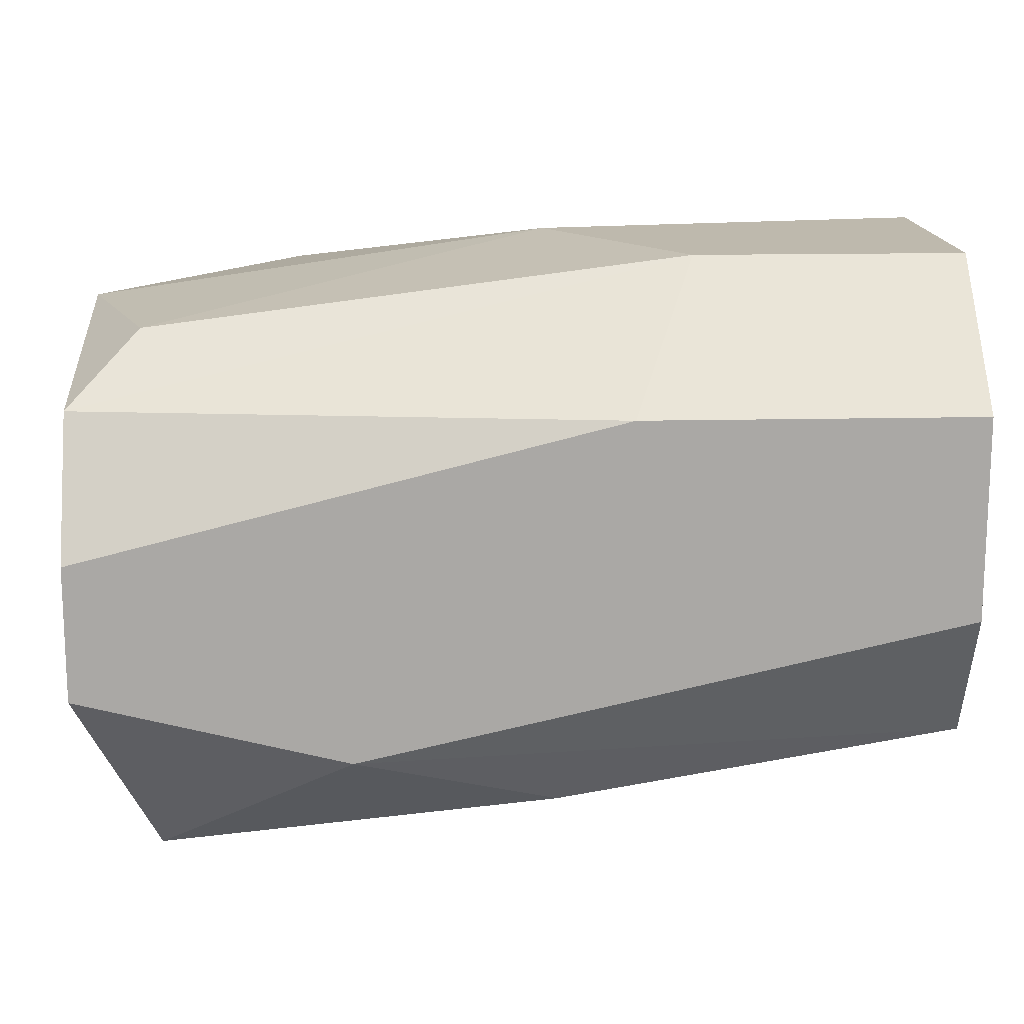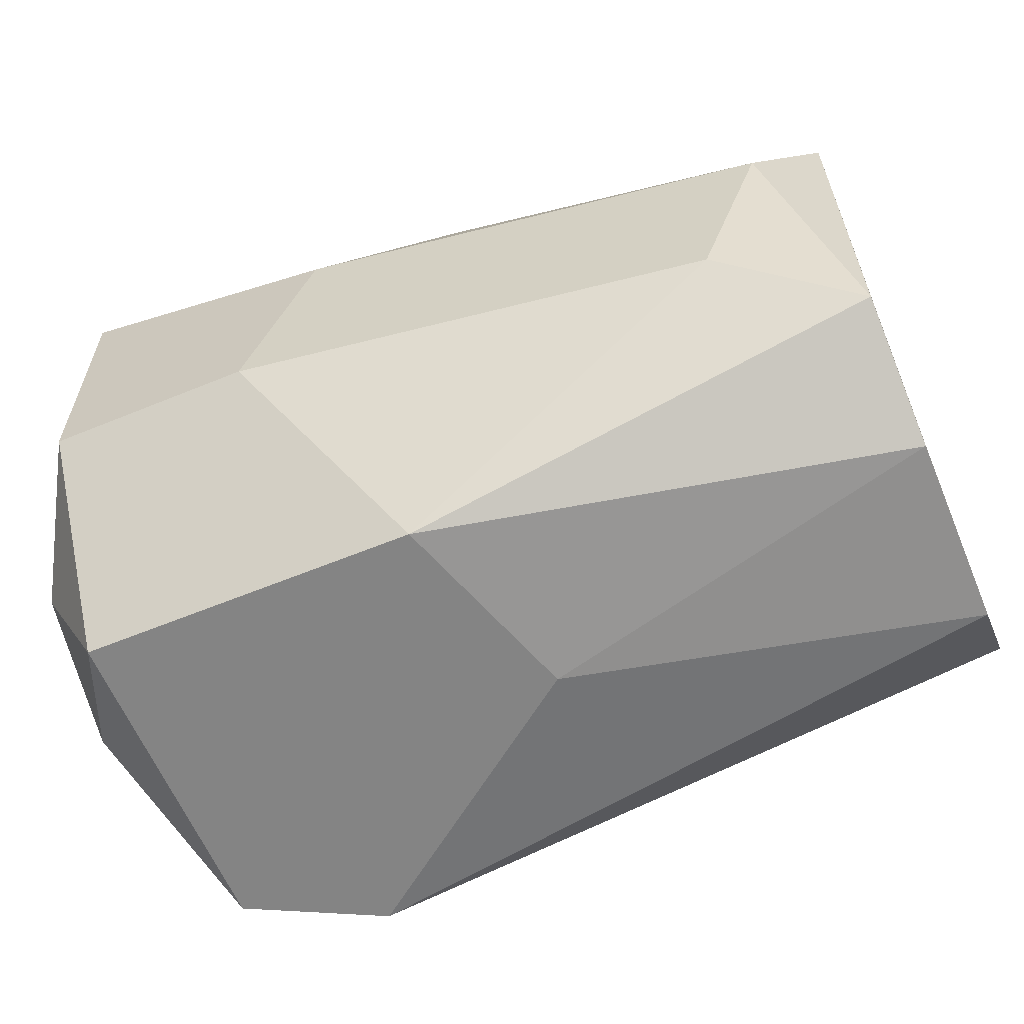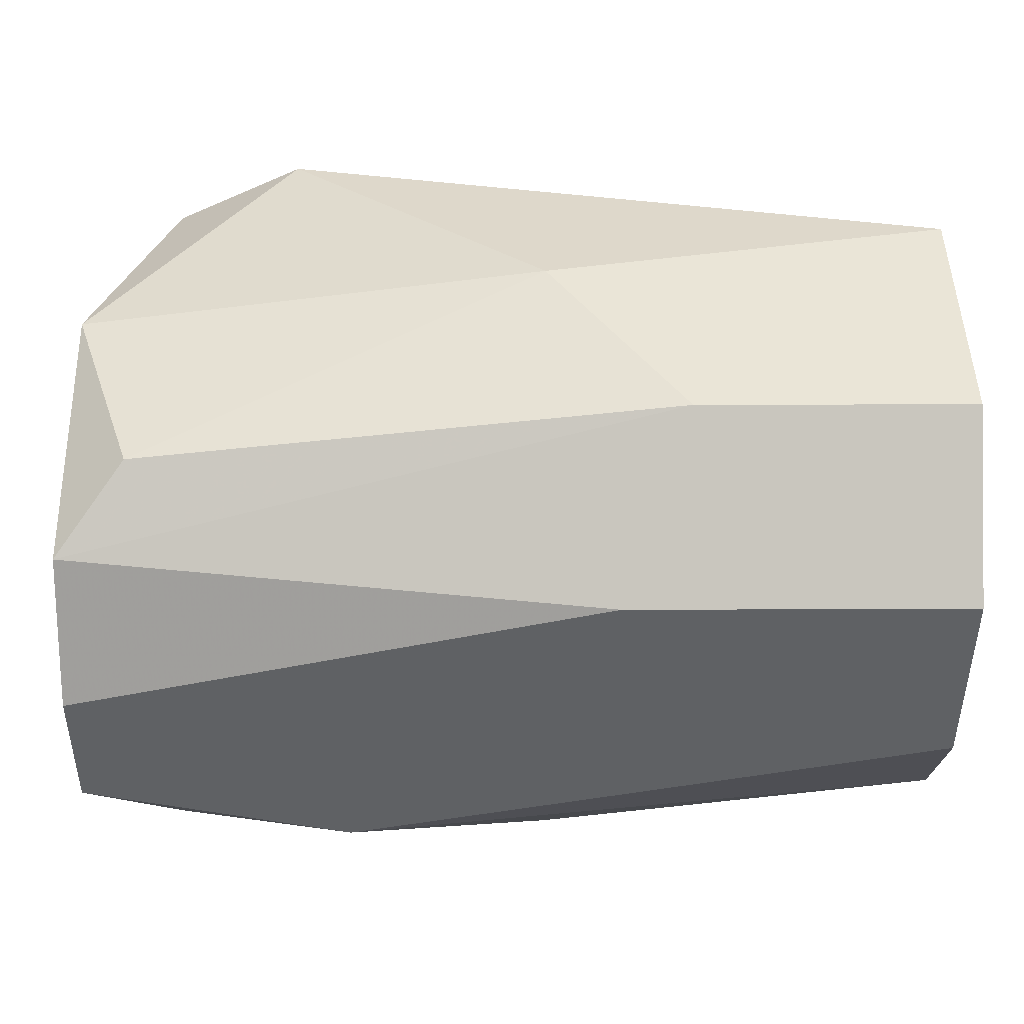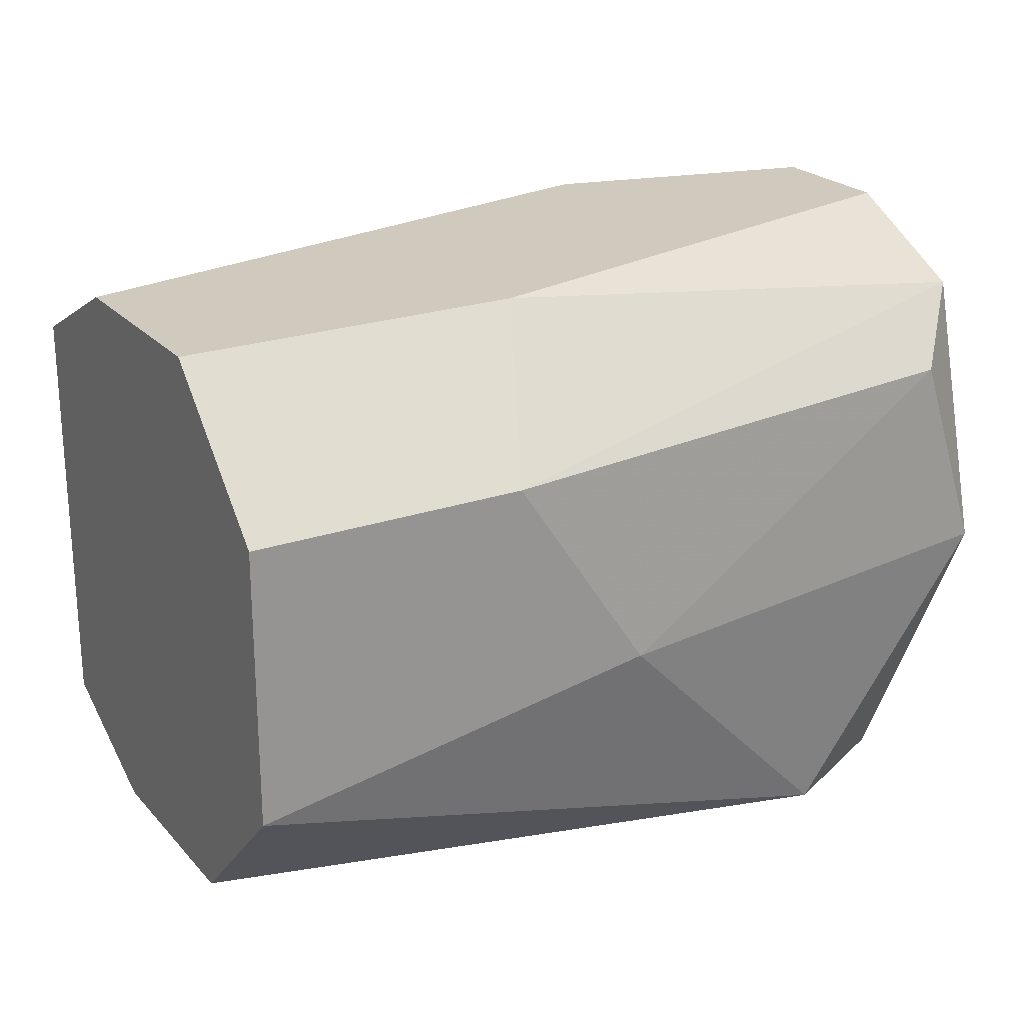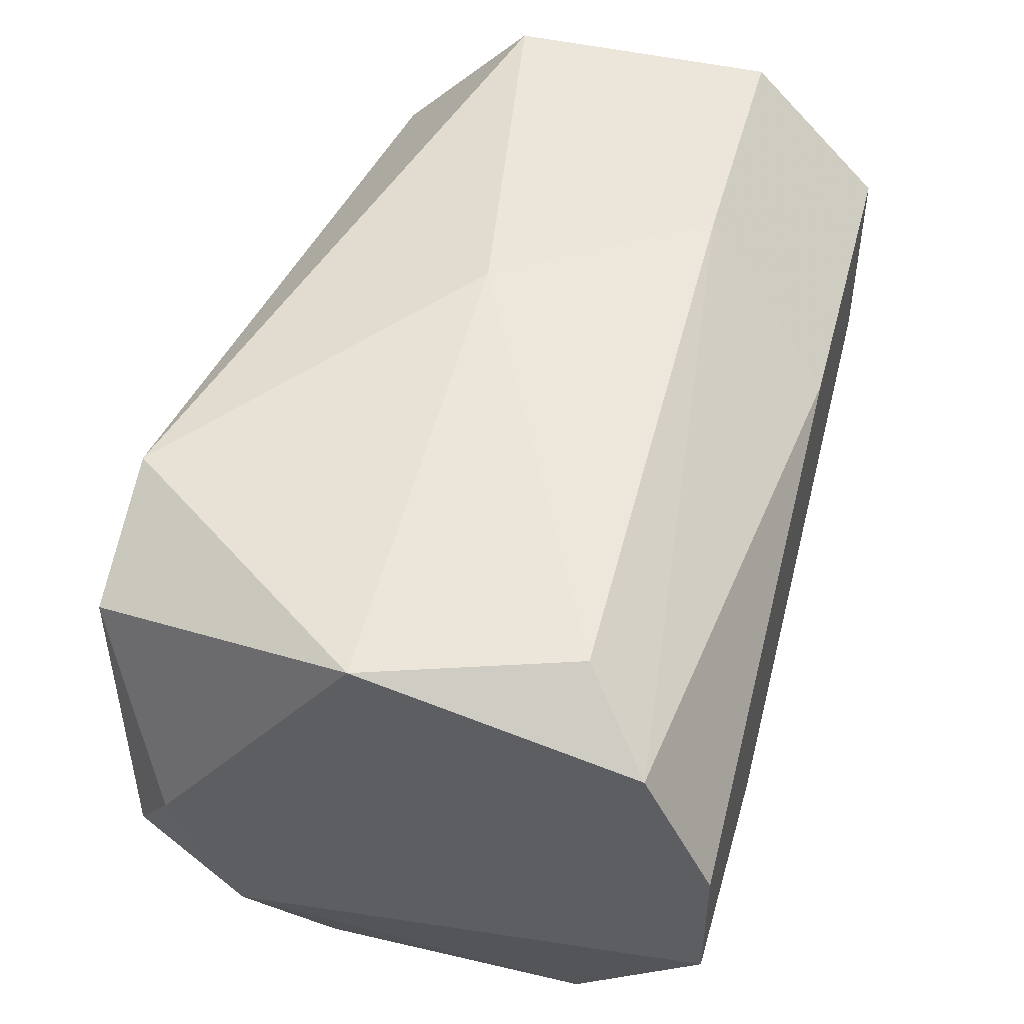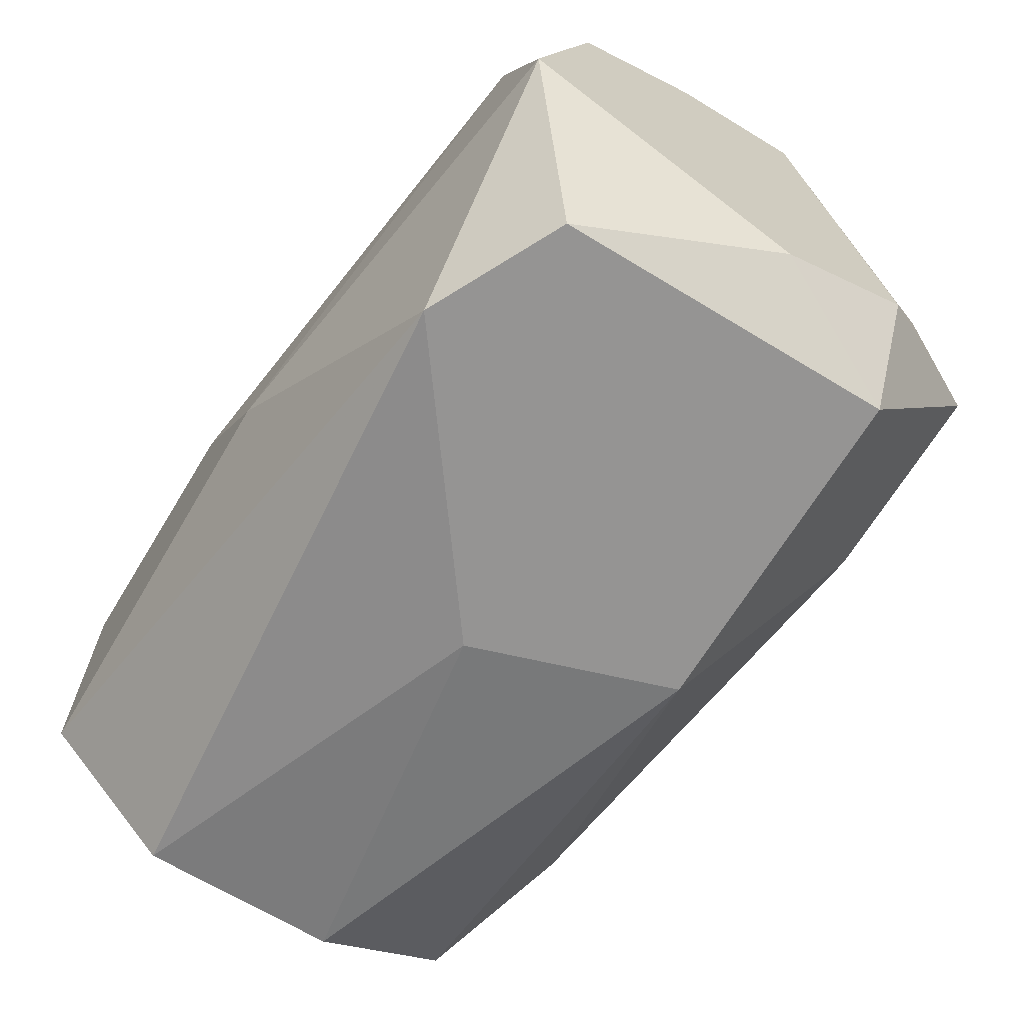
<metadata>
{"format":"obj","ext":"obj","renderer":"f3d","projection":"perspective","resolution":1024,"background":"white","views":[{"elev":15.1,"azim":177.2,"up":"+Z"},{"elev":-61.3,"azim":-157.3,"up":"+Y"},{"elev":44.3,"azim":179.8,"up":"+Z"},{"elev":23.0,"azim":-30.5,"up":"+Y"},{"elev":46.8,"azim":104.8,"up":"+Z"},{"elev":-67.2,"azim":58.7,"up":"+Y"}]}
</metadata>
<code>
v 0.2737 0.0994 -0.04147
v 0.3504 0.1979 -0.04147
v 0.3504 0.1979 -0.06335
v 0.208 0.1979 -0.01958
v 0.219 0.1651 -0.08526
v 0.208 0.1323 0.002327
v 0.3504 0.1432 -0.00863
v 0.3394 0.1323 -0.09621
v 0.208 0.1213 -0.07431
v 0.3394 0.0994 -0.01958
v 0.2518 0.176 0.002327
v 0.3394 0.0994 -0.07431
v 0.2737 0.187 -0.08526
v 0.208 0.1979 -0.05241
v 0.208 0.1104 -0.01958
v 0.3394 0.176 -0.09621
v 0.3175 0.0994 -0.00863
v 0.3504 0.187 -0.01958
v 0.3504 0.1213 -0.07431
v 0.2847 0.0994 -0.07431
v 0.3066 0.1323 -0.09621
v 0.2737 0.1432 0.002327
v 0.208 0.176 0.002327
v 0.208 0.187 -0.07431
v 0.3066 0.1979 -0.07431
v 0.208 0.1104 -0.05241
v 0.3394 0.176 -0.00863
v 0.2628 0.1979 -0.01958
v 0.2299 0.1323 -0.08526
v 0.2956 0.1651 -0.09621
v 0.3504 0.1104 -0.05241
f 12 19 31
f 2 3 4
f 3 2 7
f 6 4 9
f 10 1 12
f 4 3 14
f 9 4 14
f 6 9 15
f 1 10 17
f 10 7 17
f 15 1 17
f 6 15 17
f 7 2 18
f 3 7 19
f 12 8 19
f 8 16 19
f 16 3 19
f 8 12 20
f 12 1 20
f 16 8 21
f 8 20 21
f 11 6 22
f 17 7 22
f 6 17 22
f 4 6 23
f 11 4 23
f 6 11 23
f 5 9 24
f 13 5 24
f 9 14 24
f 24 14 25
f 14 3 25
f 3 16 25
f 16 13 25
f 13 24 25
f 1 15 26
f 15 9 26
f 9 20 26
f 20 1 26
f 7 18 27
f 18 11 27
f 11 22 27
f 22 7 27
f 2 4 28
f 4 11 28
f 18 2 28
f 11 18 28
f 9 5 29
f 20 9 29
f 5 21 29
f 21 20 29
f 5 13 30
f 13 16 30
f 21 5 30
f 16 21 30
f 7 10 31
f 10 12 31
f 19 7 31

</code>
